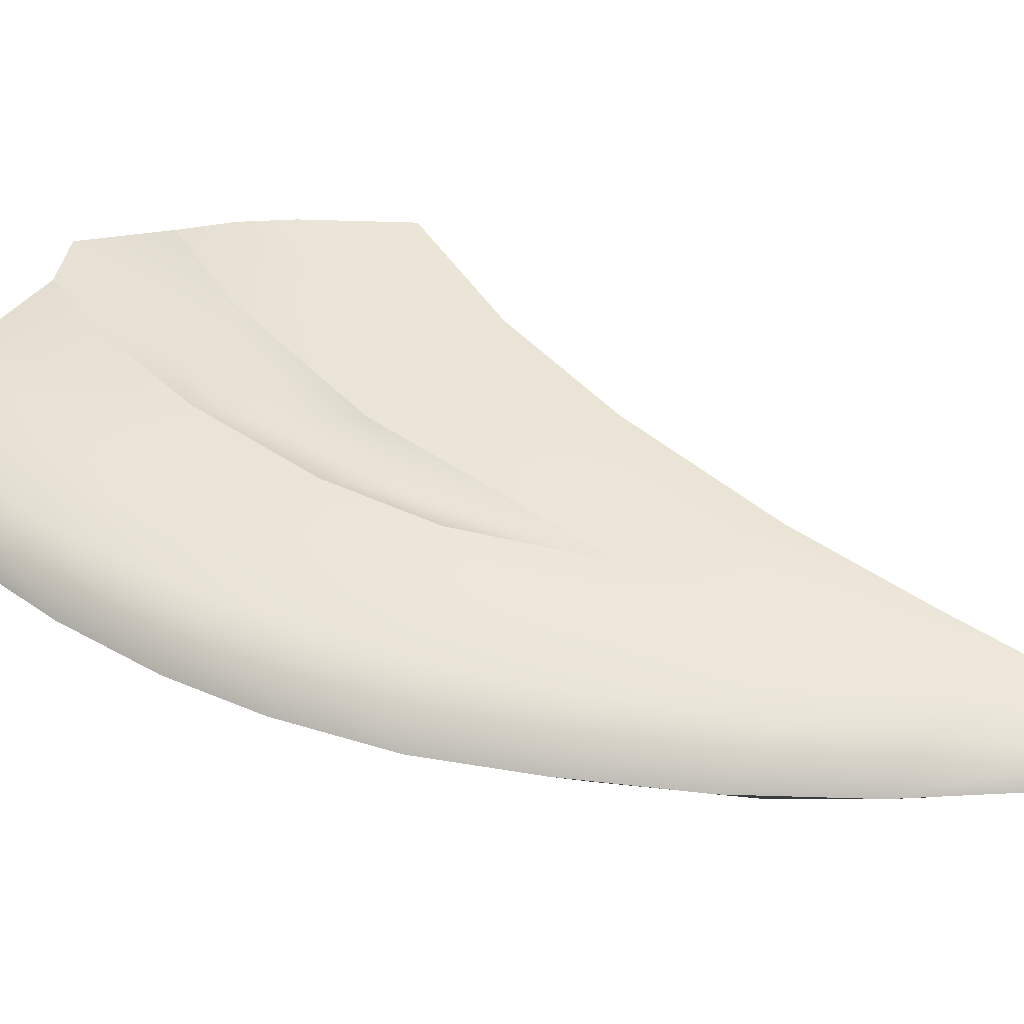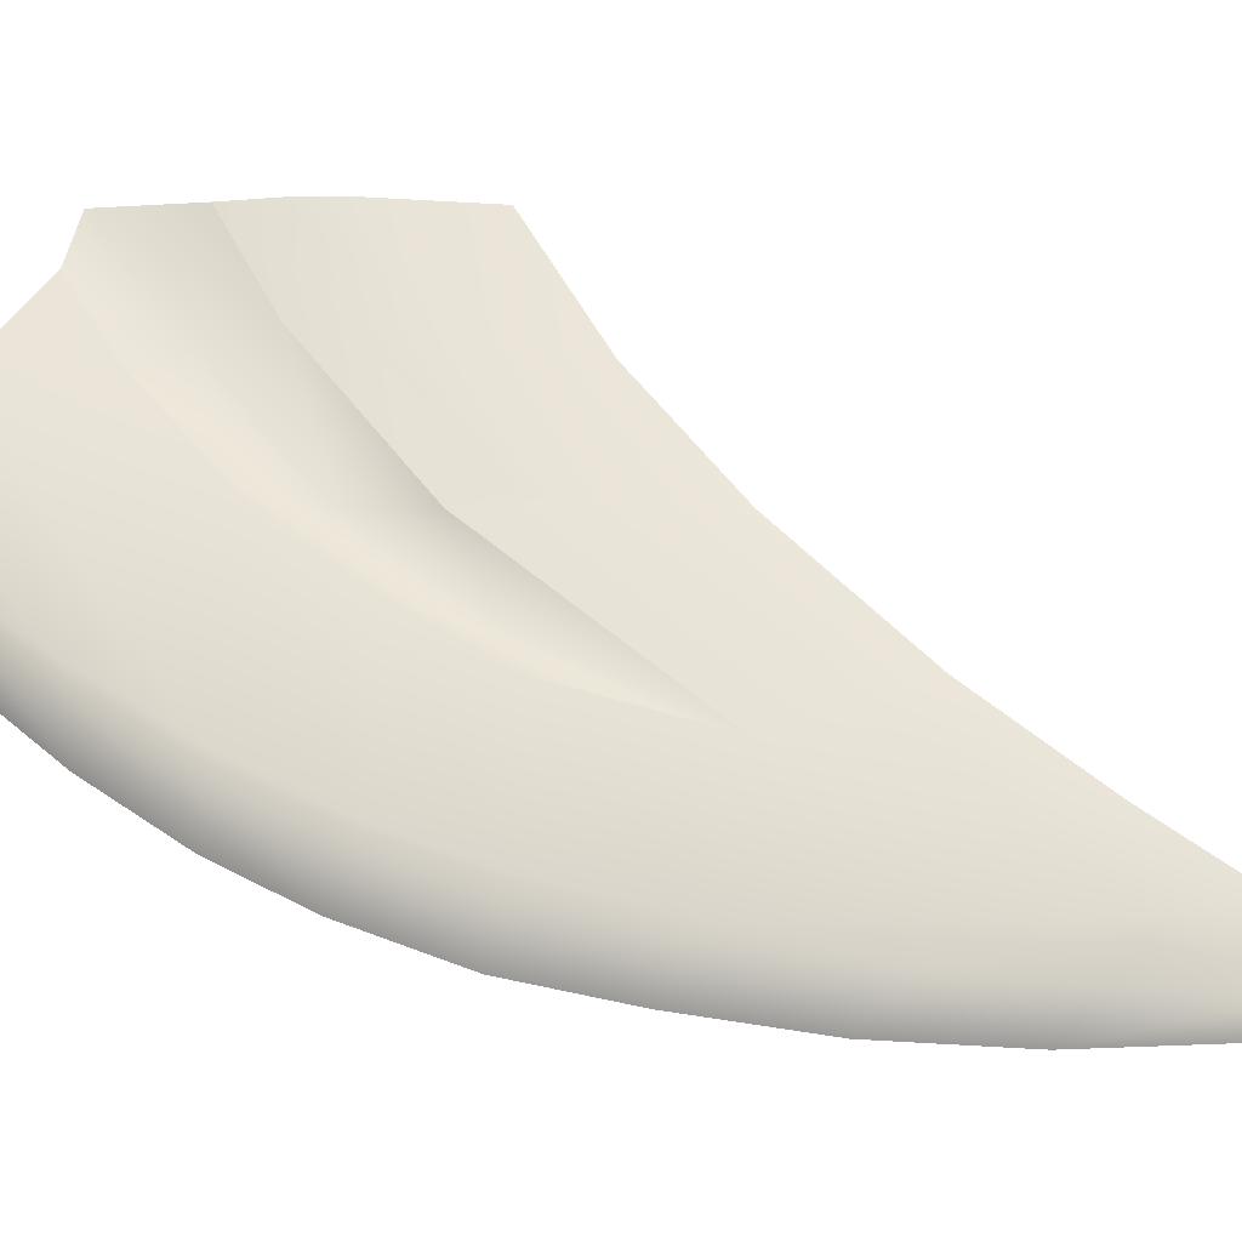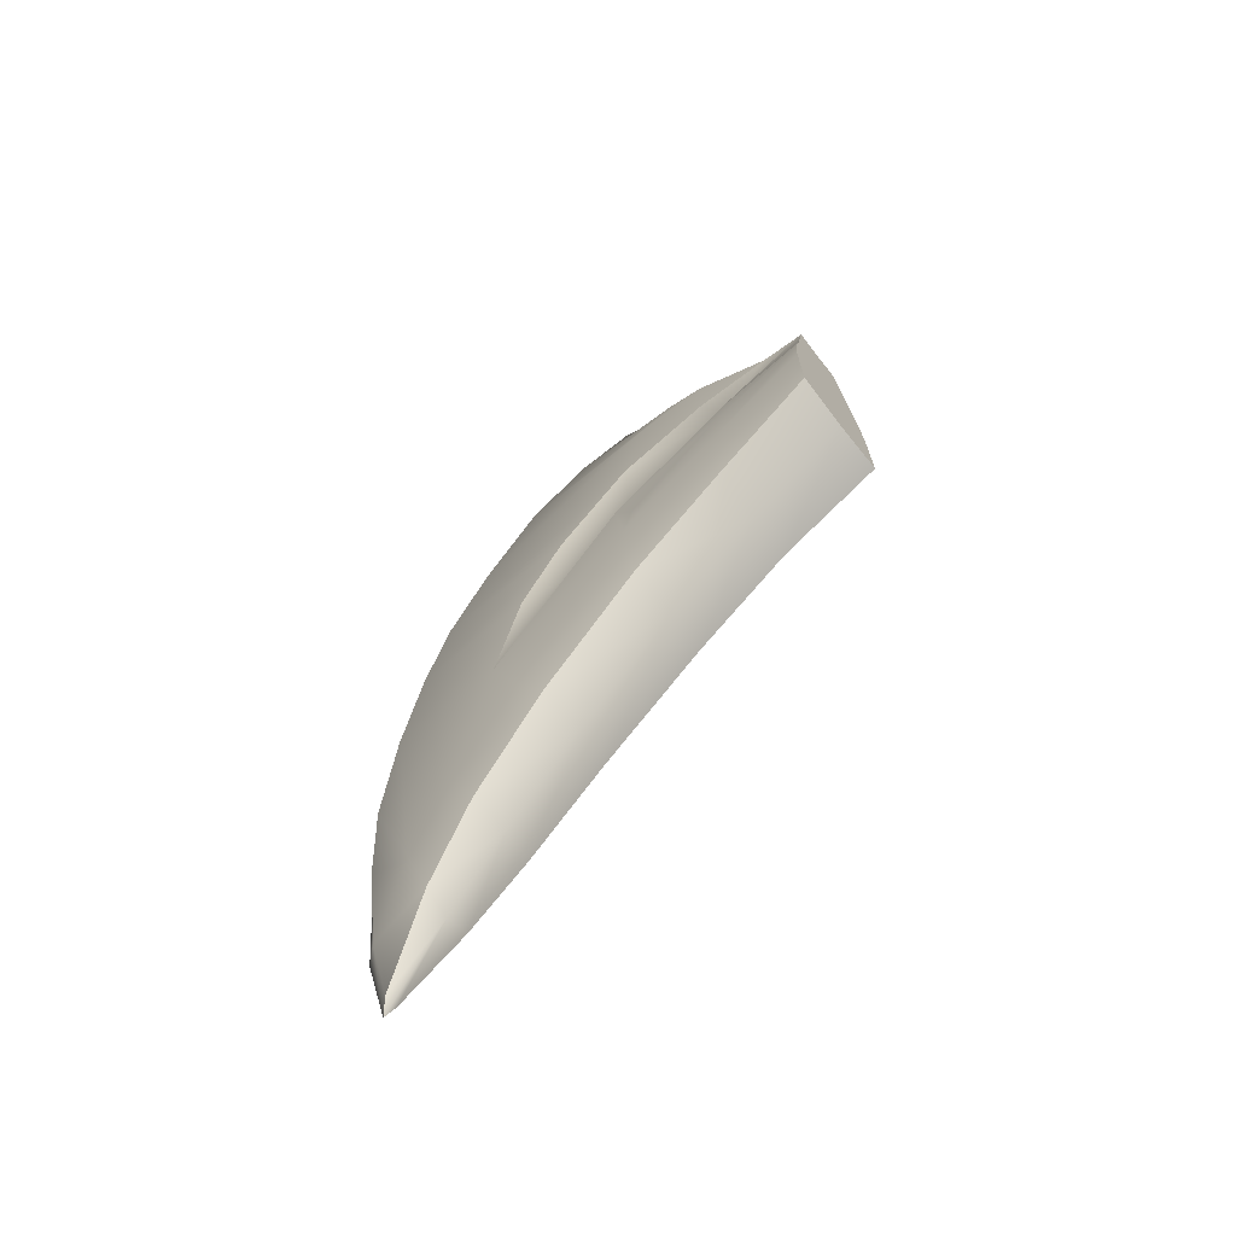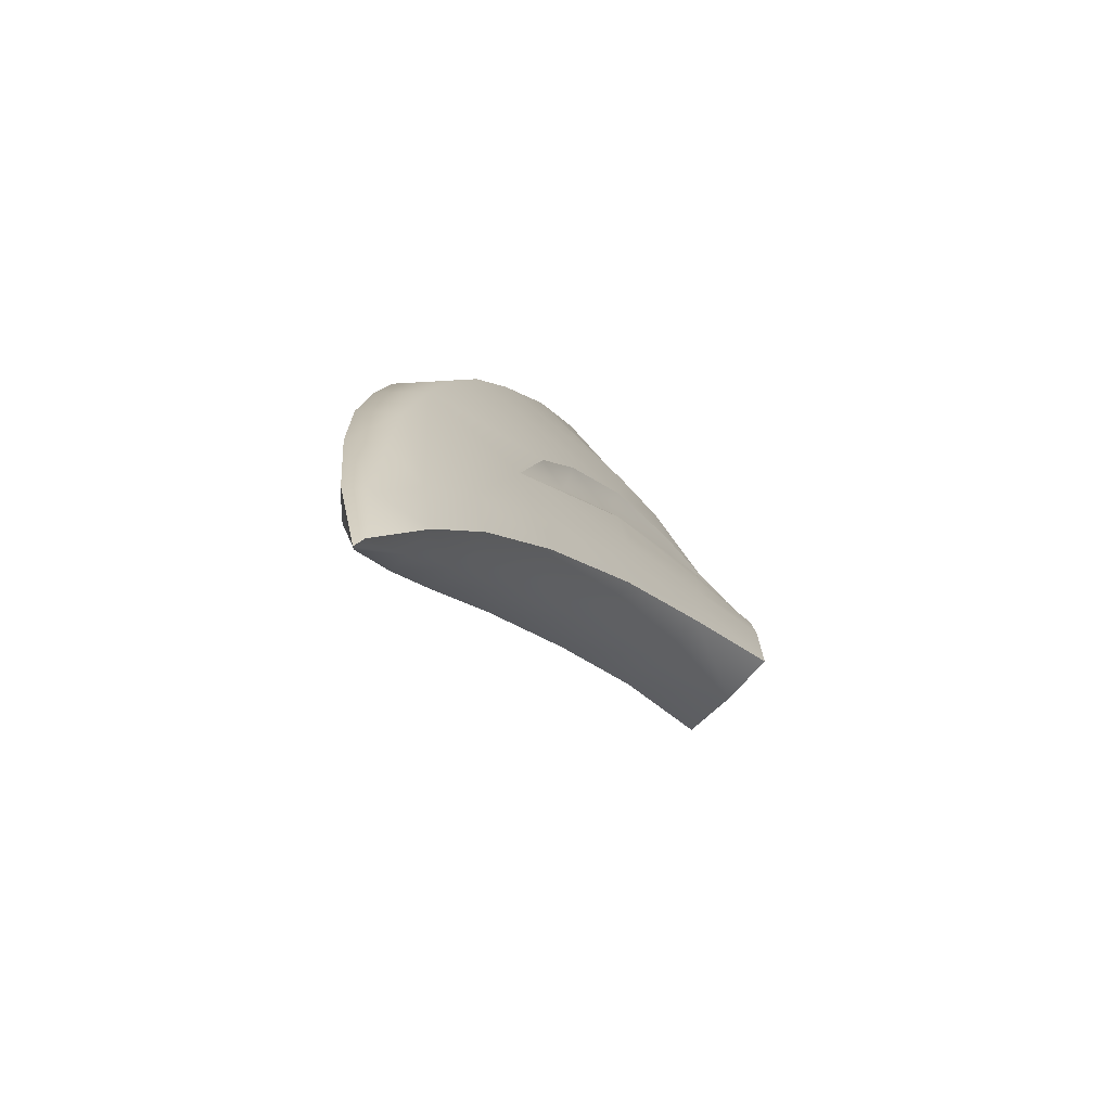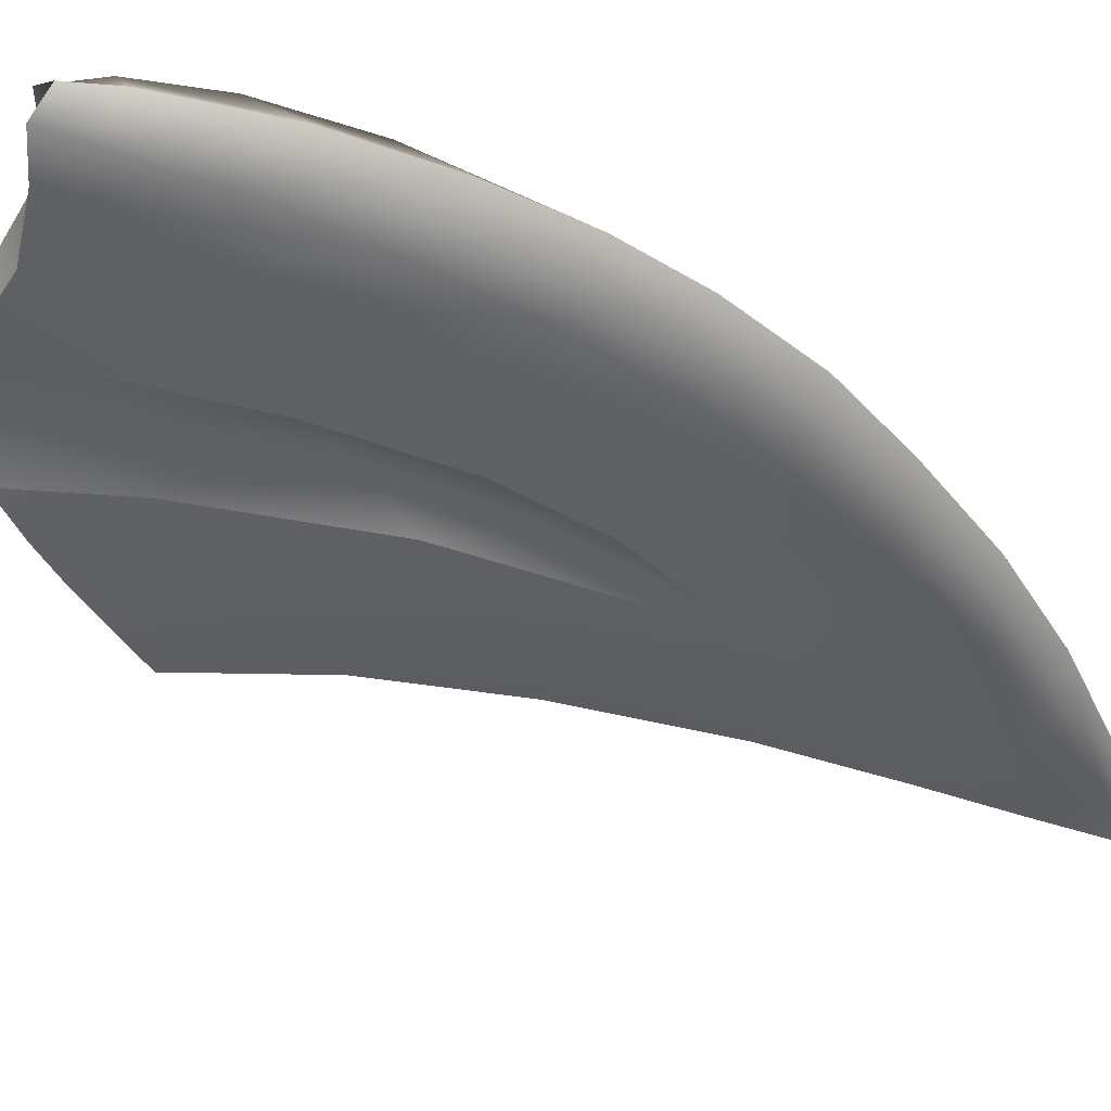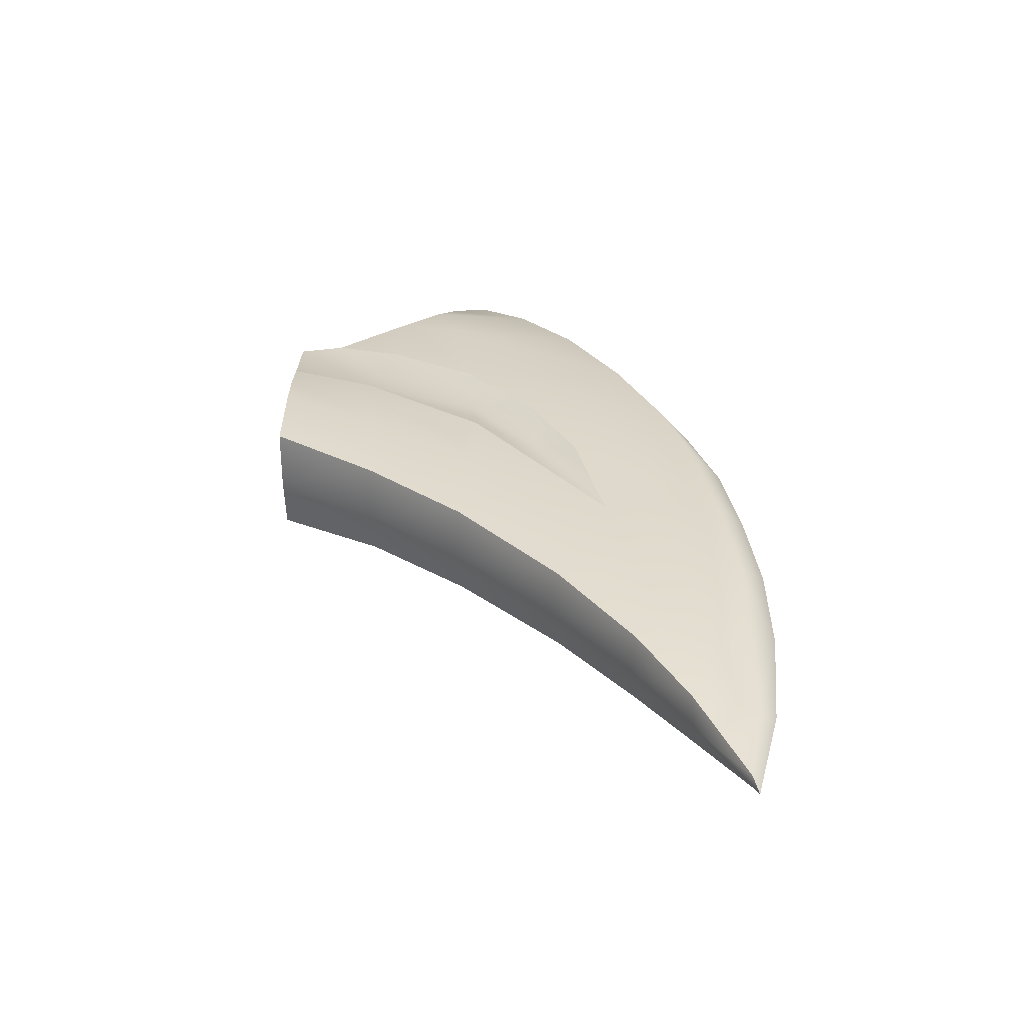
<metadata>
{"format":"obj","ext":"obj","renderer":"f3d","projection":"perspective","resolution":1024,"background":"white","views":[{"elev":44.5,"azim":92.4,"up":"+Y"},{"elev":60.5,"azim":93.7,"up":"+Y"},{"elev":-70.3,"azim":-141.9,"up":"+Z"},{"elev":-73.5,"azim":135.5,"up":"+Z"},{"elev":-42.5,"azim":29.6,"up":"+Y"},{"elev":-59.1,"azim":1.3,"up":"+Z"}]}
</metadata>
<code>
g pm0888_12_SwordBSkin_ty
v 0.07572 -0.02486 0.9902
v 0.02943 -0.01707 1.02
v 0.0779 -0.0215 1.049
v 0.1327 -0.03234 0.9396
v 0.1213 -0.0273 1.025
v 0.104 -0.01737 1.077
v 0.2429 -0.03243 0.9353
v 0.2084 -0.03168 0.9959
v 0.2684 -0.03243 0.8772
v 0.1802 -0.03409 0.8769
v 0.1731 -0.02628 1.047
v 0.117 -0.01049 1.098
v 0.2848 -0.03061 0.8229
v 0.208 -0.03409 0.8203
v 0.2979 -0.02842 0.7531
v 0.2257 -0.03267 0.7421
v 0.3106 -2.704e-16 0.8312
v 0.2916 -2.664e-16 0.8908
v 0.27 -2.664e-16 0.9388
v 0.2398 -2.732e-16 0.9888
v 0.2015 -2.842e-16 1.04
v 0.3201 -2.774e-16 0.7705
v 0.1413 -0.01888 1.081
v 0.1541 -2.842e-16 1.086
v 0.1315 -2.842e-16 1.102
v 0.3084 -0.02406 0.6771
v 0.3269 -2.838e-16 0.7005
v 0.3265 -2.842e-16 0.6298
v 0.2817 -0.02014 0.5931
v 0.3094 -0.01854 0.6121
v 0.3053 -0.01156 0.5418
v 0.3184 -2.845e-16 0.5511
v 0.3012 -2.887e-16 0.4815
v 0.298 -0.004029 0.493
v 0.2689 -0.01593 0.5523
v 0.2526 -0.02584 0.6387
v 0.2385 -0.02253 0.6049
v 0.1928 -0.02653 0.6707
v 0.2084 -0.0304 0.6982
v 0.1288 -0.02944 0.7439
v 0.1327 -0.03409 0.814
v 0.1388 -0.03409 0.8592
v 0.1318 -0.03267 0.7762
v 0.06535 -0.03409 0.8298
v 0.0667 -0.03086 0.7996
v -1.26e-16 -0.03453 0.8446
v -1.255e-16 -0.03453 0.8701
v -1.255e-16 -0.03453 0.9033
v 0.06209 -0.03409 0.8641
v -1.261e-16 -0.03199 0.9333
v 0.05994 -0.03409 0.8963
v -1.284e-16 -0.02595 0.9634
v 0.05757 -0.03039 0.929
v 0.1273 -0.03409 0.8385
v 0.05757 -0.03039 0.929
v -1.284e-16 -0.02595 0.9634
v -1.479e-16 -0.01706 1.015
v 0.06578 -0.01921 0.9612
v 0.02943 -0.01707 1.02
v 0.07572 -0.02486 0.9902
v 0.1327 -0.03234 0.9396
v 0.1366 -0.02447 0.8992
v 0.1388 -0.03409 0.8592
v 0.1802 -0.03409 0.8769
v 0.1818 -0.02607 0.8349
v 0.2257 -0.03267 0.7421
v 0.208 -0.03409 0.8203
v -1.284e-16 -0.02595 0.9634
v -1.73e-16 -2.842e-16 1.012
v -1.479e-16 -0.01706 1.015
v -1.23e-16 -2.842e-16 0.9607
v -1.261e-16 -0.03199 0.9333
v -1.284e-16 0.02595 0.9634
v -1.479e-16 0.01706 1.015
v -1.261e-16 0.03199 0.9333
v -1.229e-16 -2.842e-16 0.9329
v -1.236e-16 -2.842e-16 0.8993
v -1.255e-16 -0.03453 0.9033
v -1.255e-16 0.03453 0.9033
v -1.255e-16 -0.03453 0.8701
v -1.255e-16 0.03453 0.8701
v -1.244e-16 -2.842e-16 0.8681
v -1.26e-16 -0.03453 0.8446
v -1.26e-16 0.03453 0.8446
v -1.253e-16 -2.842e-16 0.839
v 0.0667 -0.03086 0.7996
v -1.253e-16 -2.842e-16 0.839
v -1.26e-16 -0.03453 0.8446
v 0.06542 -2.832e-16 0.7921
v 0.1288 -0.02944 0.7439
v 0.0667 0.03086 0.7996
v -1.26e-16 0.03453 0.8446
v 0.1288 0.02944 0.7439
v 0.1263 -2.809e-16 0.7357
v 0.1928 -0.02653 0.6707
v 0.1928 0.02653 0.6707
v 0.1883 -2.841e-16 0.6634
v 0.2385 -0.02253 0.6049
v 0.2385 0.02253 0.6049
v 0.2347 -3.086e-16 0.5989
v 0.2689 -0.01593 0.5523
v 0.2689 0.01593 0.5523
v 0.2688 -2.937e-16 0.5427
v 0.298 -0.004029 0.493
v 0.298 0.004029 0.493
v 0.3012 -2.887e-16 0.4815
v 0.104 -0.01737 1.077
v 0.1315 -2.842e-16 1.102
v 0.117 -0.01049 1.098
v 0.1089 -2.842e-16 1.07
v 0.0779 -0.0215 1.049
v 0.104 0.01737 1.077
v 0.117 0.01049 1.098
v 0.0779 0.0215 1.049
v 0.08121 -2.842e-16 1.038
v 0.02943 -0.01707 1.02
v 0.02943 0.01707 1.02
v 0.03516 -2.842e-16 1.017
v -1.479e-16 -0.01706 1.015
v -1.479e-16 0.01706 1.015
v -1.73e-16 -2.842e-16 1.012
v 0.07572 0.02486 0.9902
v 0.0779 0.0215 1.049
v 0.02943 0.01707 1.02
v 0.1327 0.03234 0.9396
v 0.1213 0.0273 1.025
v 0.104 0.01737 1.077
v 0.2429 0.03243 0.9353
v 0.2084 0.03168 0.9959
v 0.2684 0.03243 0.8772
v 0.1802 0.03409 0.8769
v 0.1731 0.02628 1.047
v 0.117 0.01049 1.098
v 0.2848 0.03061 0.8229
v 0.208 0.03409 0.8203
v 0.2979 0.02842 0.7531
v 0.2257 0.03267 0.7421
v 0.3106 -2.704e-16 0.8312
v 0.2916 -2.664e-16 0.8908
v 0.27 -2.664e-16 0.9388
v 0.2398 -2.732e-16 0.9888
v 0.2015 -2.842e-16 1.04
v 0.3201 -2.774e-16 0.7705
v 0.1413 0.01888 1.081
v 0.1541 -2.842e-16 1.086
v 0.1315 -2.842e-16 1.102
v 0.3084 0.02406 0.6771
v 0.3269 -2.838e-16 0.7005
v 0.3265 -2.842e-16 0.6298
v 0.2817 0.02014 0.5931
v 0.3094 0.01854 0.6121
v 0.3053 0.01156 0.5418
v 0.3184 -2.845e-16 0.5511
v 0.3012 -2.887e-16 0.4815
v 0.298 0.004029 0.493
v 0.2689 0.01593 0.5523
v 0.2526 0.02584 0.6387
v 0.2385 0.02253 0.6049
v 0.1928 0.02653 0.6707
v 0.2084 0.0304 0.6982
v 0.1288 0.02944 0.7439
v 0.1327 0.03409 0.814
v 0.1388 0.03409 0.8592
v 0.1318 0.03267 0.7762
v 0.06535 0.03409 0.8298
v 0.0667 0.03086 0.7996
v -1.26e-16 0.03453 0.8446
v -1.255e-16 0.03453 0.8701
v -1.255e-16 0.03453 0.9033
v 0.06209 0.03409 0.8641
v -1.261e-16 0.03199 0.9333
v 0.05994 0.03409 0.8963
v -1.284e-16 0.02595 0.9634
v 0.05757 0.03039 0.929
v 0.1273 0.03409 0.8385
v 0.05757 0.03039 0.929
v -1.479e-16 0.01706 1.015
v -1.284e-16 0.02595 0.9634
v 0.06578 0.01921 0.9612
v 0.02943 0.01707 1.02
v 0.07572 0.02486 0.9902
v 0.1327 0.03234 0.9396
v 0.1366 0.02447 0.8992
v 0.1388 0.03409 0.8592
v 0.1802 0.03409 0.8769
v 0.1818 0.02607 0.8349
v 0.2257 0.03267 0.7421
v 0.208 0.03409 0.8203
g pm0888_12_SwordBSkin_ty_0
f 3 2 1
f 3 1 4
f 5 3 4
f 6 3 5
f 5 4 7
f 6 5 8
f 8 5 7
f 7 4 9
f 4 10 9
f 11 6 8
f 12 6 11
f 9 10 13
f 10 14 13
f 13 14 15
f 14 16 15
f 9 13 17
f 17 13 15
f 18 9 17
f 7 9 18
f 19 7 18
f 8 7 19
f 20 8 19
f 11 8 20
f 21 11 20
f 22 17 15
f 23 11 21
f 24 23 21
f 23 12 11
f 23 24 12
f 24 25 12
f 15 26 22
f 26 27 22
f 28 27 26
f 29 26 15
f 30 28 26
f 26 29 30
f 28 30 31
f 29 31 30
f 32 28 31
f 32 31 33
f 31 34 33
f 34 31 35
f 31 29 35
f 36 29 15
f 35 29 36
f 37 35 36
f 37 36 38
f 15 16 36
f 36 39 38
f 16 39 36
f 38 39 40
f 16 41 39
f 41 16 42
f 39 43 40
f 41 43 39
f 40 43 44
f 45 40 44
f 45 44 46
f 44 47 46
f 48 47 44
f 44 43 49
f 49 48 44
f 43 41 49
f 50 48 49
f 51 50 49
f 49 41 51
f 52 50 51
f 53 52 51
f 53 51 42
f 54 41 42
f 51 54 42
f 41 54 51
f 57 56 55
f 58 57 55
f 59 57 58
f 60 59 58
f 61 60 58
f 58 55 62
f 62 61 58
f 55 63 62
f 62 64 61
f 65 62 63
f 64 62 65
f 65 63 66
f 67 64 65
f 67 65 66
f 70 69 68
f 69 71 68
f 68 71 72
f 71 69 73
f 69 74 73
f 71 73 75
f 71 76 72
f 76 71 75
f 76 77 72
f 77 76 75
f 77 78 72
f 79 77 75
f 78 77 80
f 77 79 81
f 77 82 80
f 82 77 81
f 80 82 83
f 82 81 84
f 82 85 83
f 85 82 84
f 88 87 86
f 87 89 86
f 86 89 90
f 89 87 91
f 87 92 91
f 89 91 93
f 89 94 90
f 94 89 93
f 90 94 95
f 94 93 96
f 94 97 95
f 97 94 96
f 95 97 98
f 97 96 99
f 97 100 98
f 100 97 99
f 98 100 101
f 100 99 102
f 100 103 101
f 103 100 102
f 101 103 104
f 103 102 105
f 103 106 104
f 106 103 105
f 109 108 107
f 108 110 107
f 107 110 111
f 110 108 112
f 108 113 112
f 110 112 114
f 110 115 111
f 115 110 114
f 111 115 116
f 115 114 117
f 115 118 116
f 118 115 117
f 116 118 119
f 118 117 120
f 118 121 119
f 121 118 120
f 124 123 122
f 122 123 125
f 123 126 125
f 123 127 126
f 125 126 128
f 126 127 129
f 126 129 128
f 125 128 130
f 131 125 130
f 127 132 129
f 127 133 132
f 131 130 134
f 135 131 134
f 135 134 136
f 137 135 136
f 134 130 138
f 134 138 136
f 130 139 138
f 130 128 139
f 128 140 139
f 128 129 140
f 129 141 140
f 129 132 141
f 132 142 141
f 138 143 136
f 132 144 142
f 144 145 142
f 133 144 132
f 145 144 133
f 146 145 133
f 147 136 143
f 148 147 143
f 148 149 147
f 147 150 136
f 149 151 147
f 150 147 151
f 151 149 152
f 152 150 151
f 149 153 152
f 152 153 154
f 155 152 154
f 152 155 156
f 150 152 156
f 150 157 136
f 150 156 157
f 156 158 157
f 157 158 159
f 137 136 157
f 160 157 159
f 160 137 157
f 160 159 161
f 162 137 160
f 137 162 163
f 164 160 161
f 164 162 160
f 164 161 165
f 161 166 165
f 165 166 167
f 168 165 167
f 168 169 165
f 164 165 170
f 169 170 165
f 162 164 170
f 169 171 170
f 171 172 170
f 162 170 172
f 171 173 172
f 173 174 172
f 172 174 163
f 162 175 163
f 175 172 163
f 175 162 172
f 178 177 176
f 177 179 176
f 177 180 179
f 180 181 179
f 181 182 179
f 176 179 183
f 182 183 179
f 184 176 183
f 185 183 182
f 183 186 184
f 183 185 186
f 184 186 187
f 185 188 186
f 186 188 187

</code>
